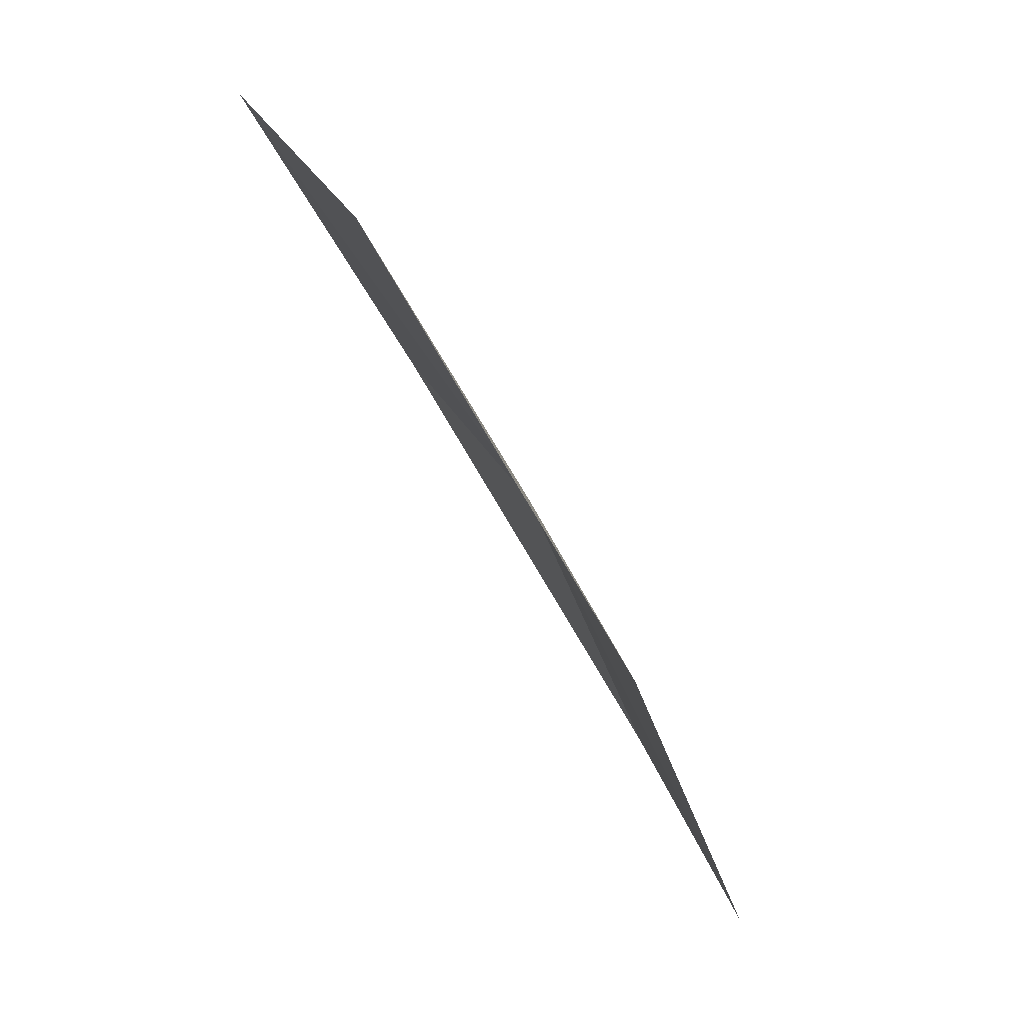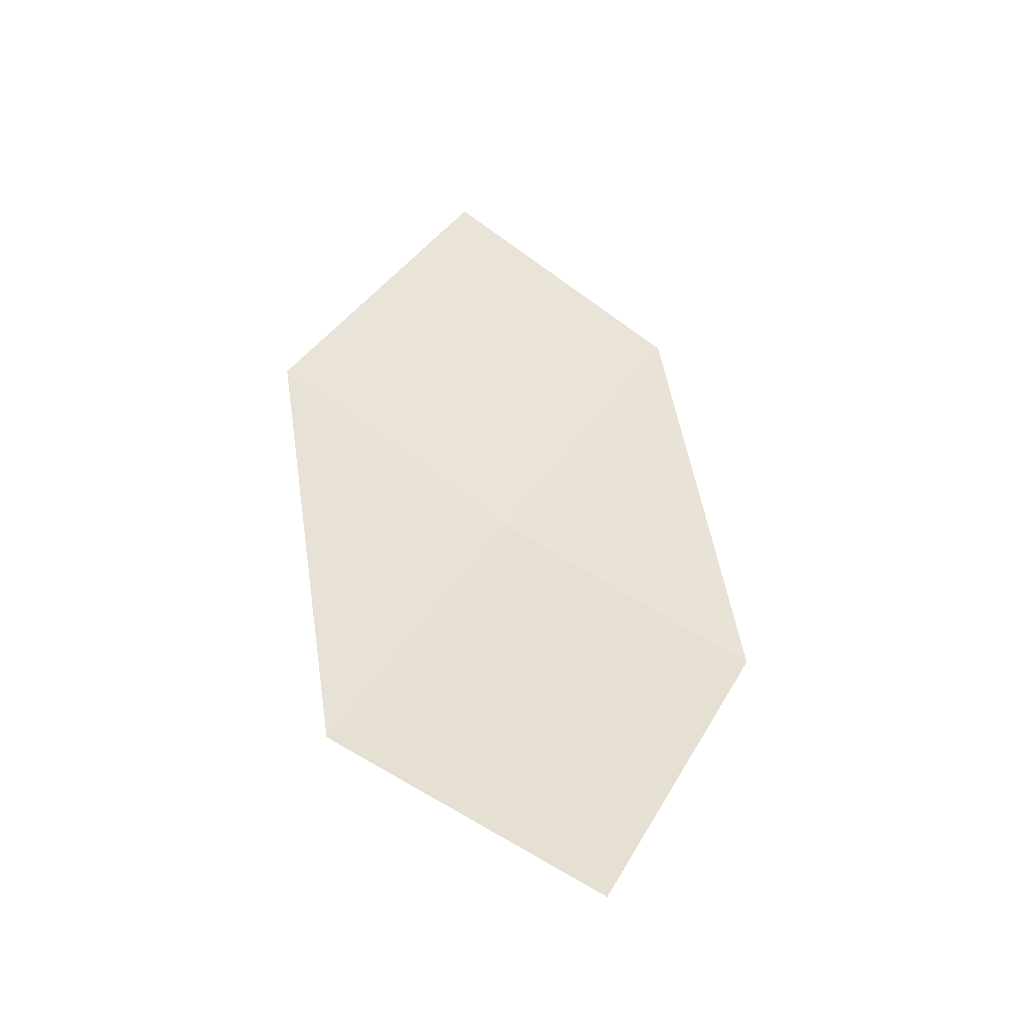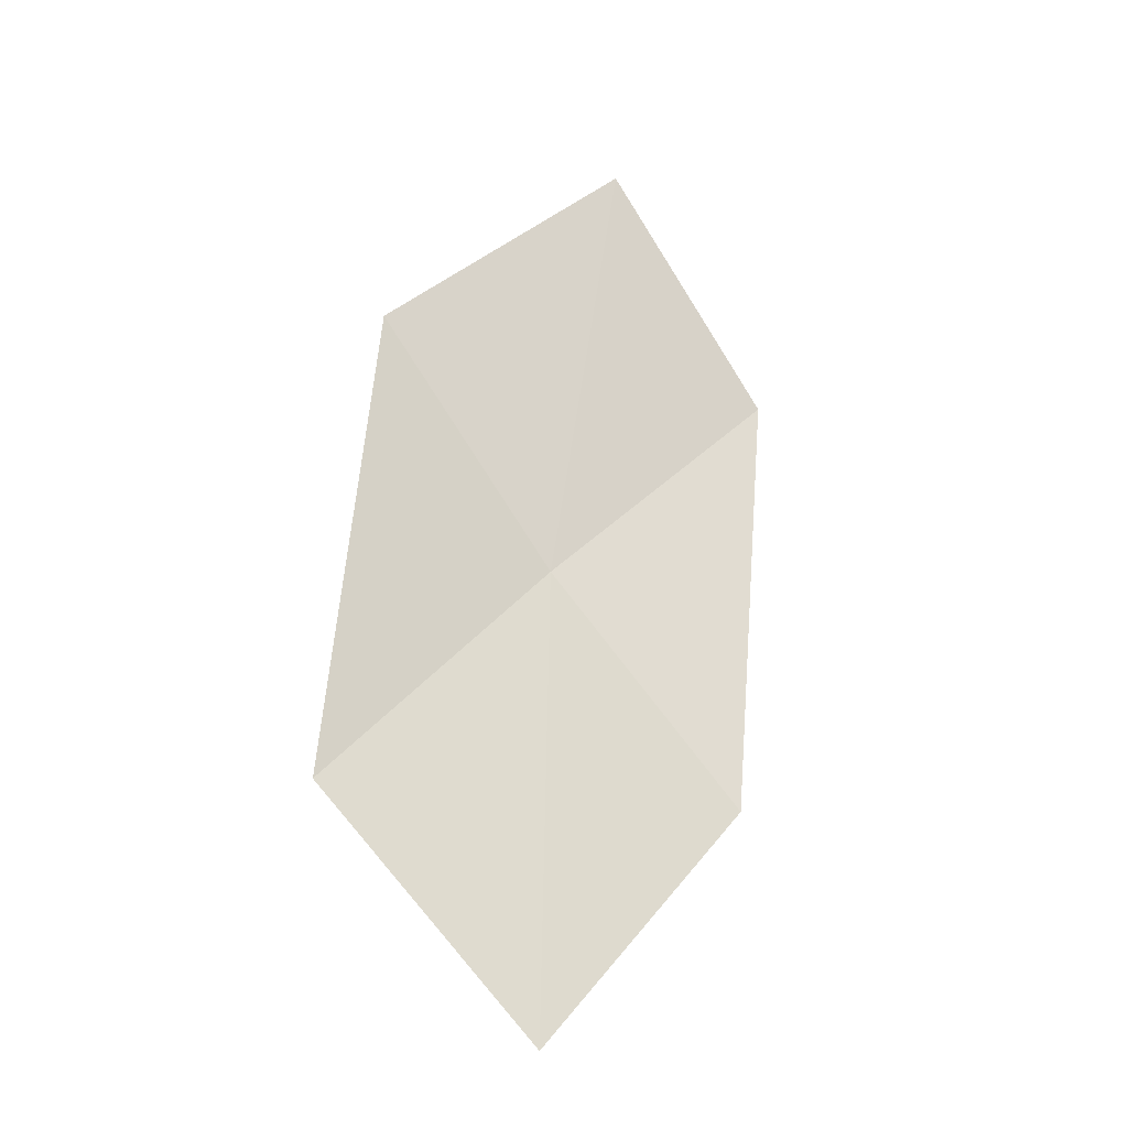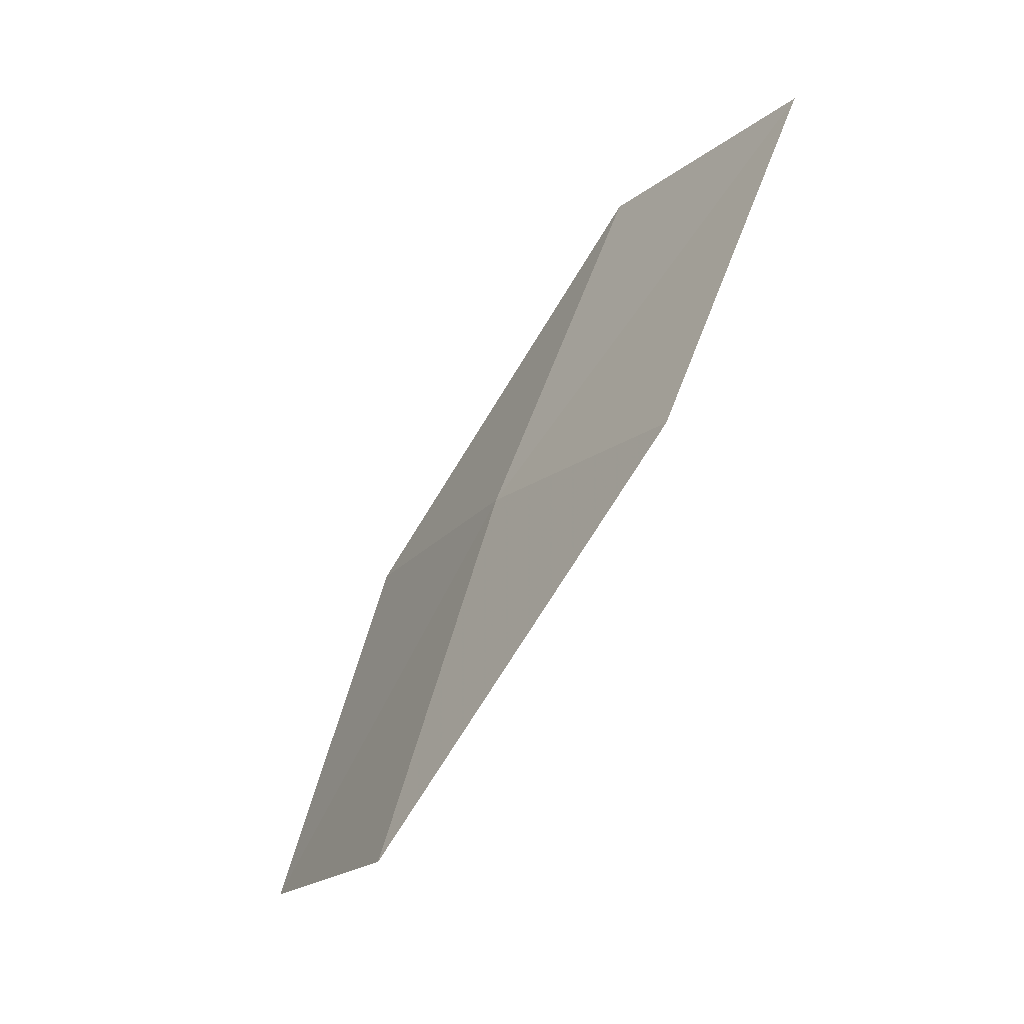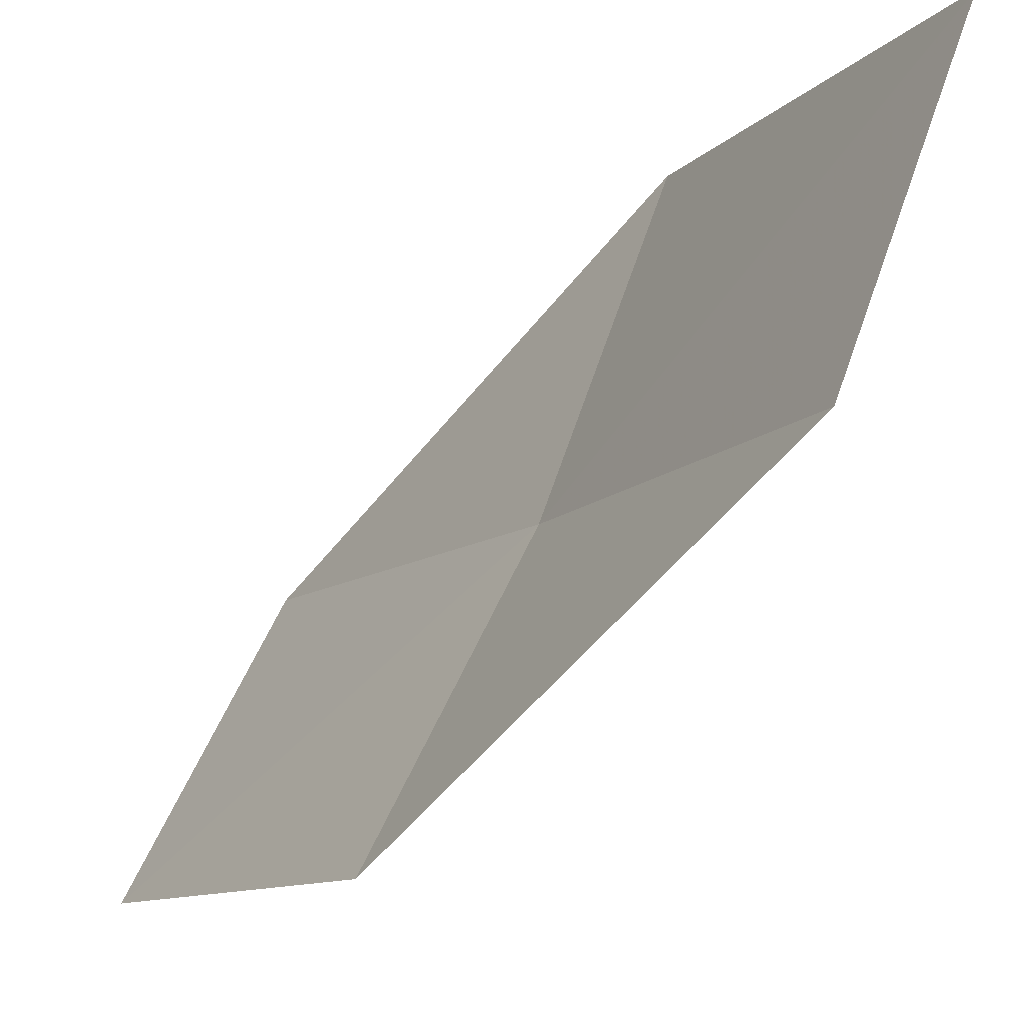
<metadata>
{"format":"obj","ext":"obj","renderer":"f3d","projection":"perspective","resolution":1024,"background":"white","views":[{"elev":18.2,"azim":-39.0,"up":"+Z"},{"elev":-77.8,"azim":-134.2,"up":"+Z"},{"elev":-69.0,"azim":-156.8,"up":"+Z"},{"elev":2.5,"azim":133.9,"up":"+Z"},{"elev":-16.4,"azim":-61.3,"up":"+Y"}]}
</metadata>
<code>
v 7.321 -5.093 23.1
v 7.441 -4.497 23.27
v 7.748 -5.023 22.35
v 6.929 -4.557 23.99
v 6.821 -5.158 23.8
v 7.137 -5.66 22.89
v 7.549 -5.586 22.16
f 1 3 2
f 1 2 4
f 1 4 5
f 1 5 6
f 1 6 7
f 1 7 3

</code>
